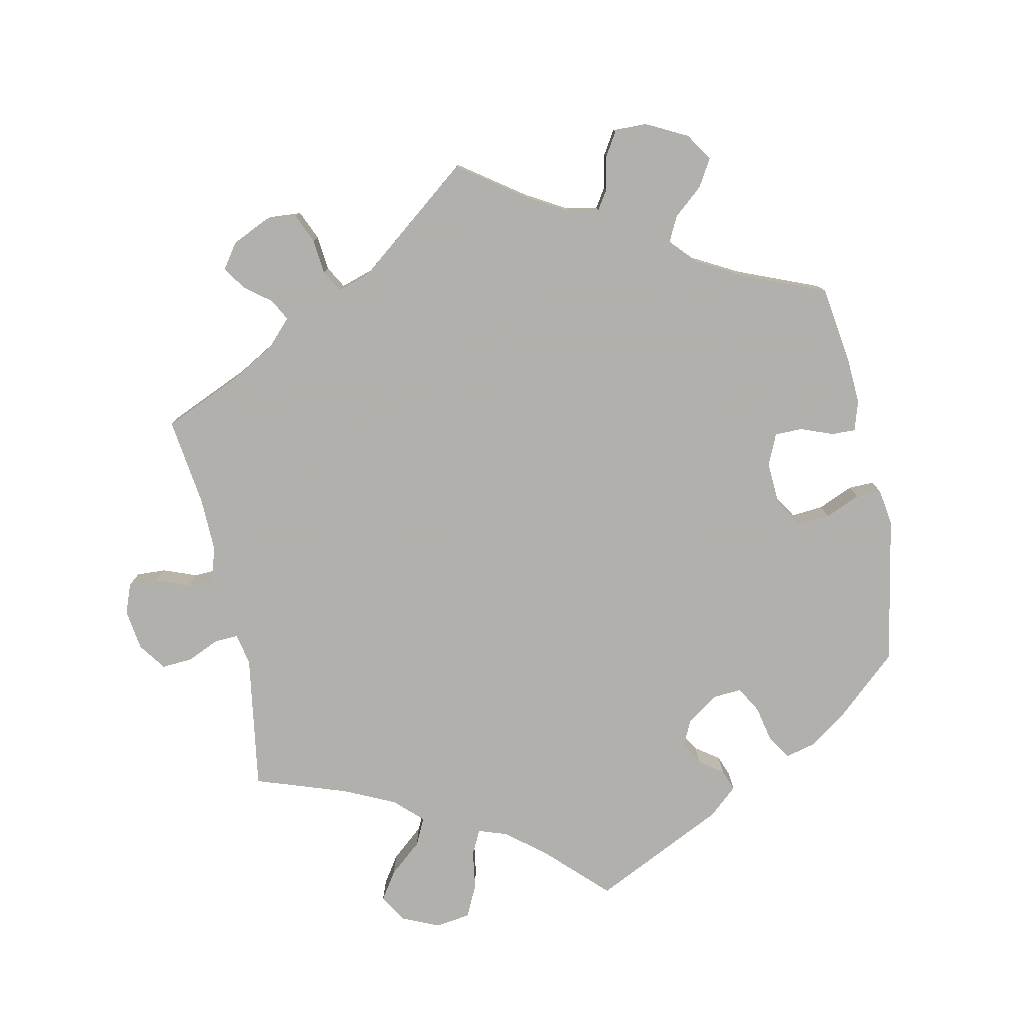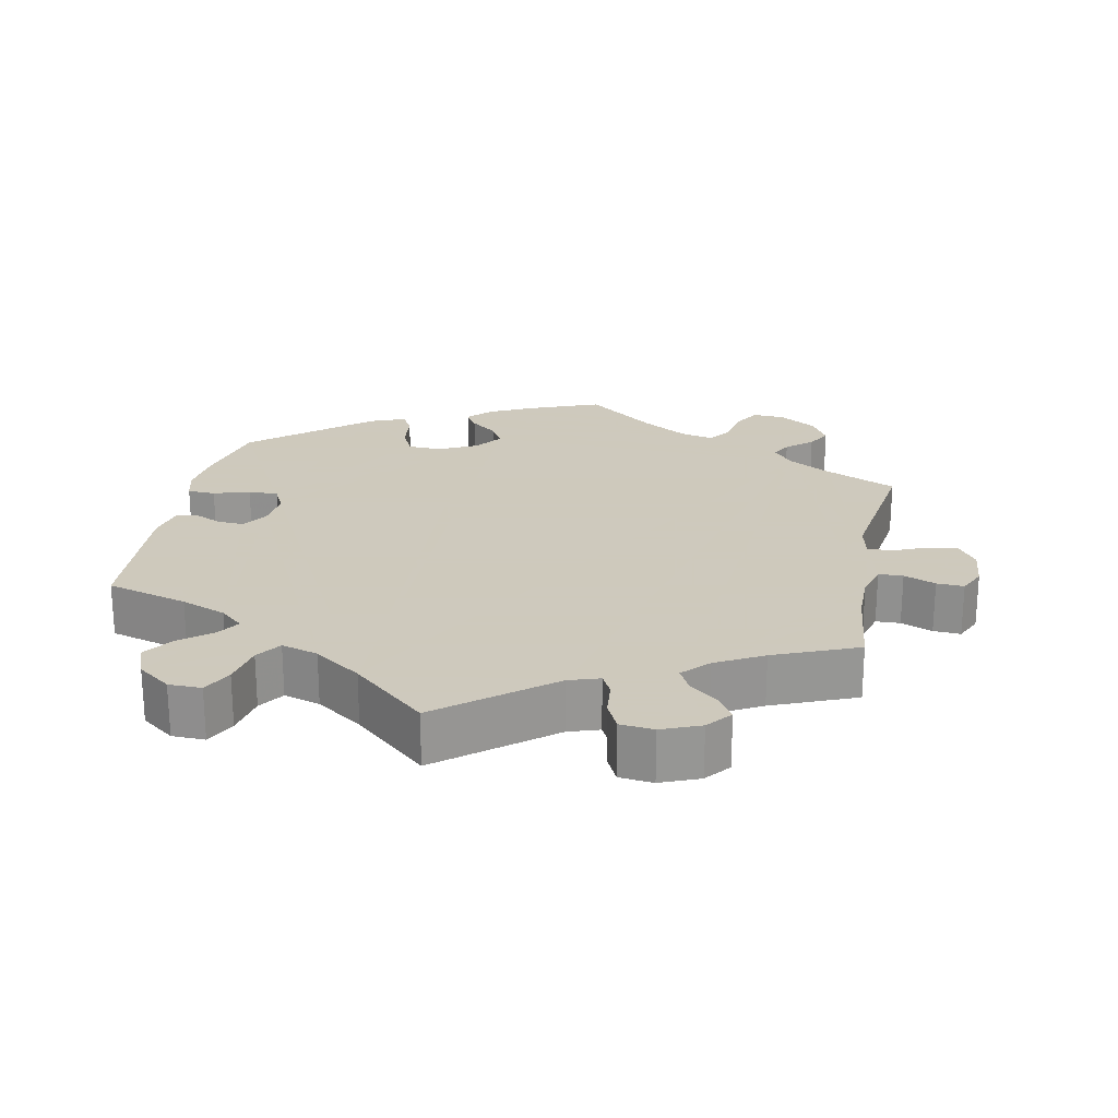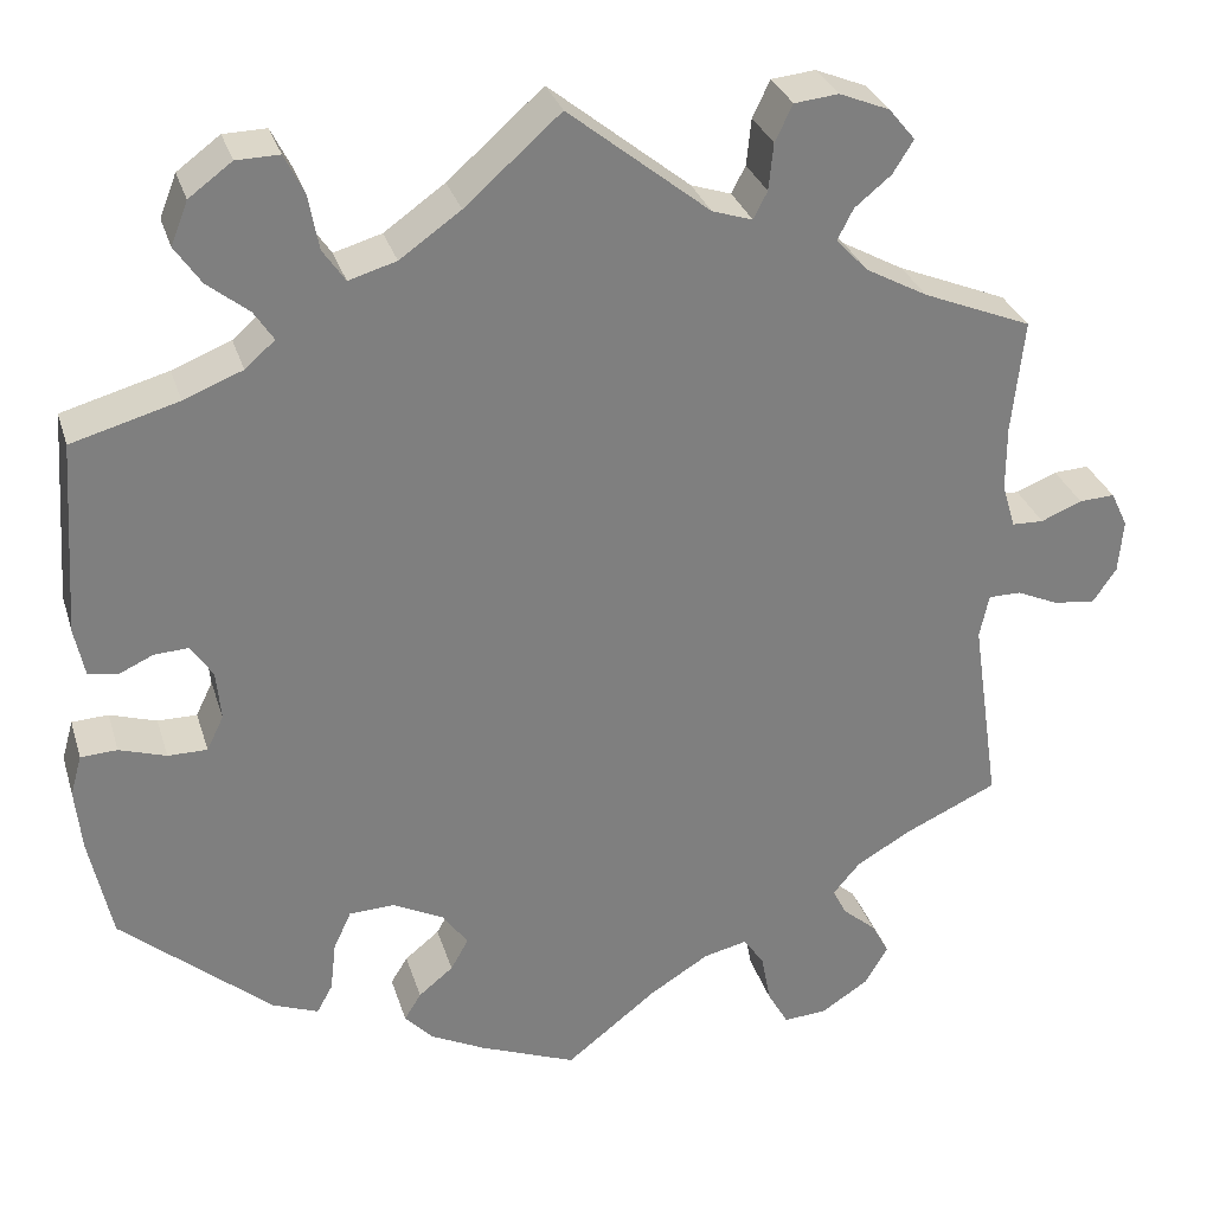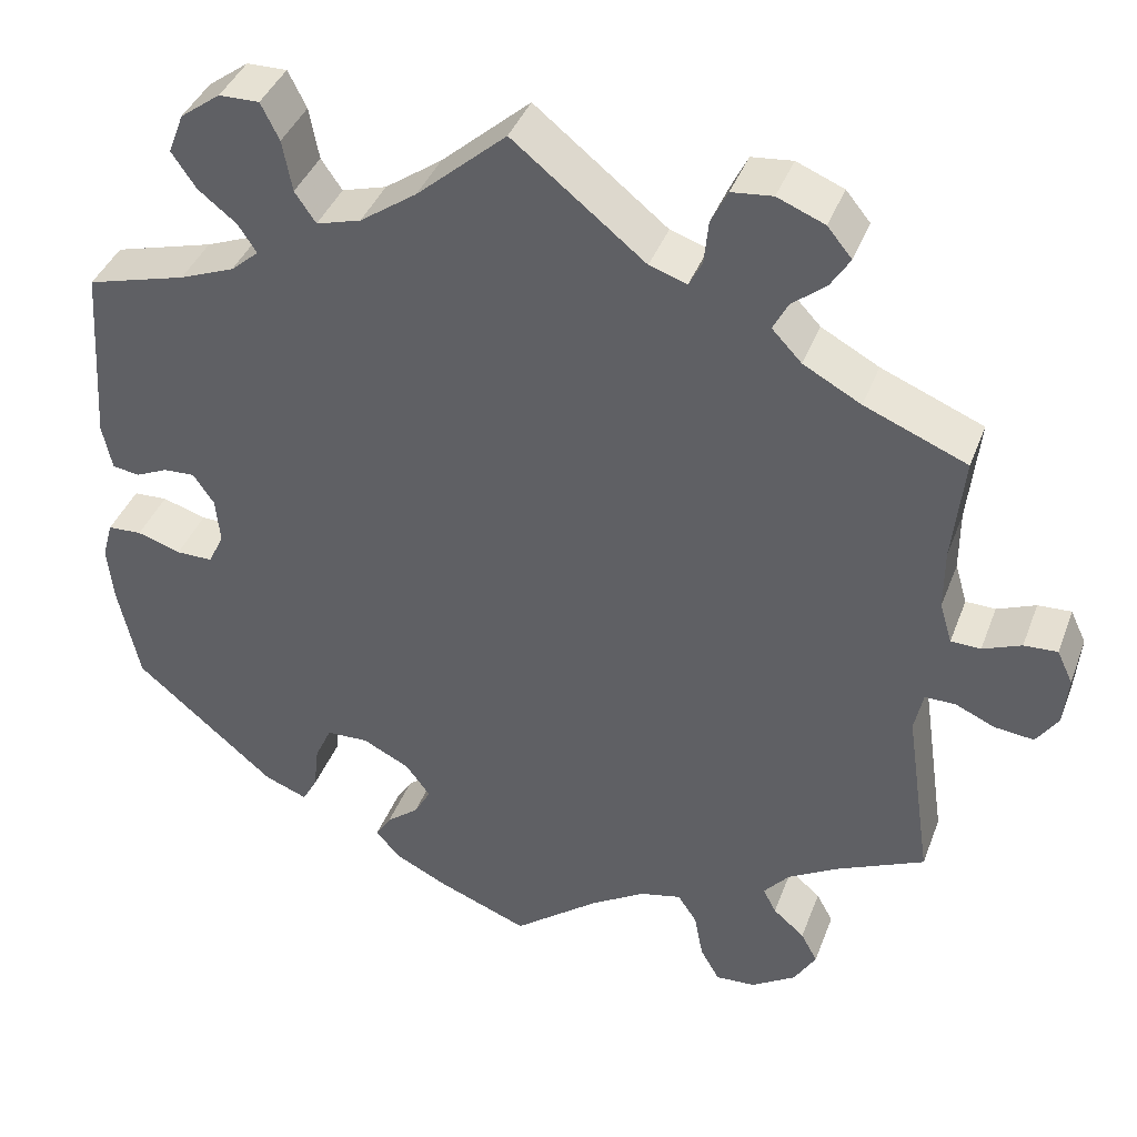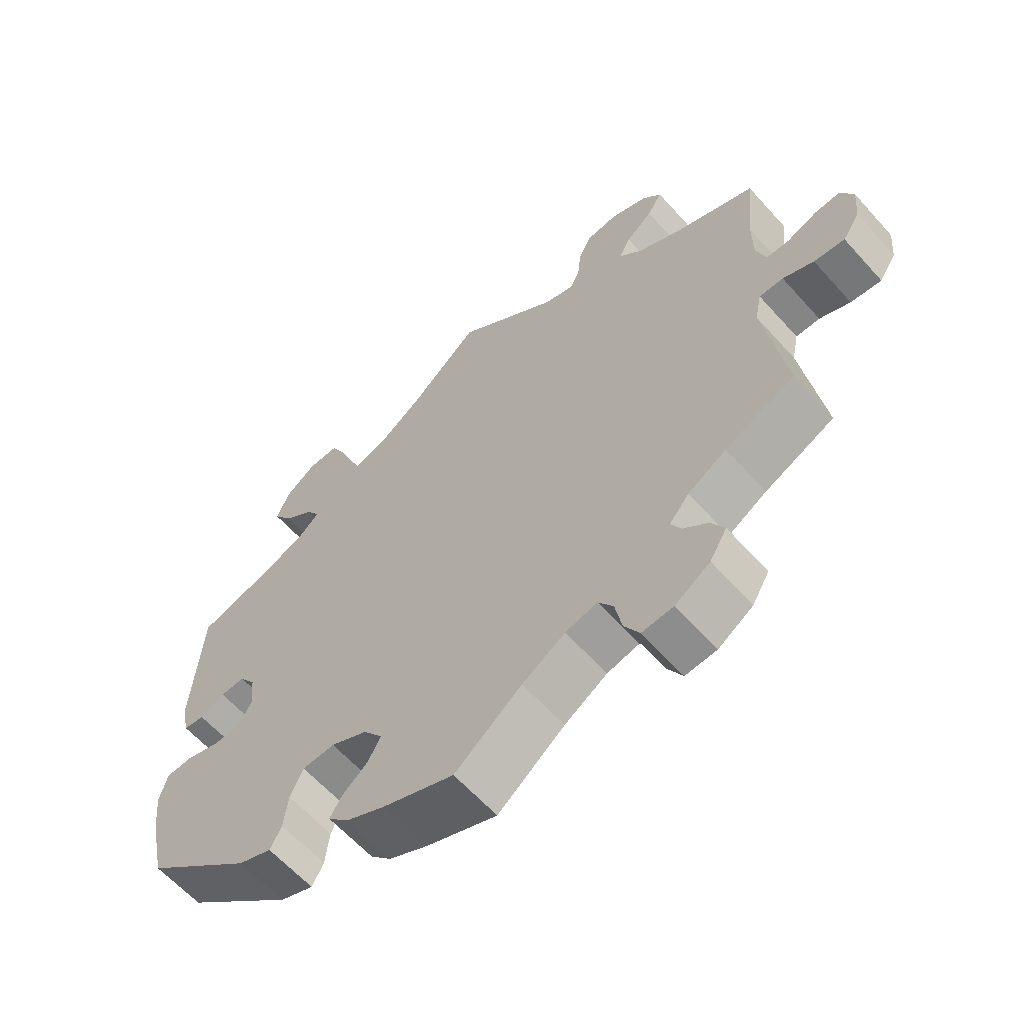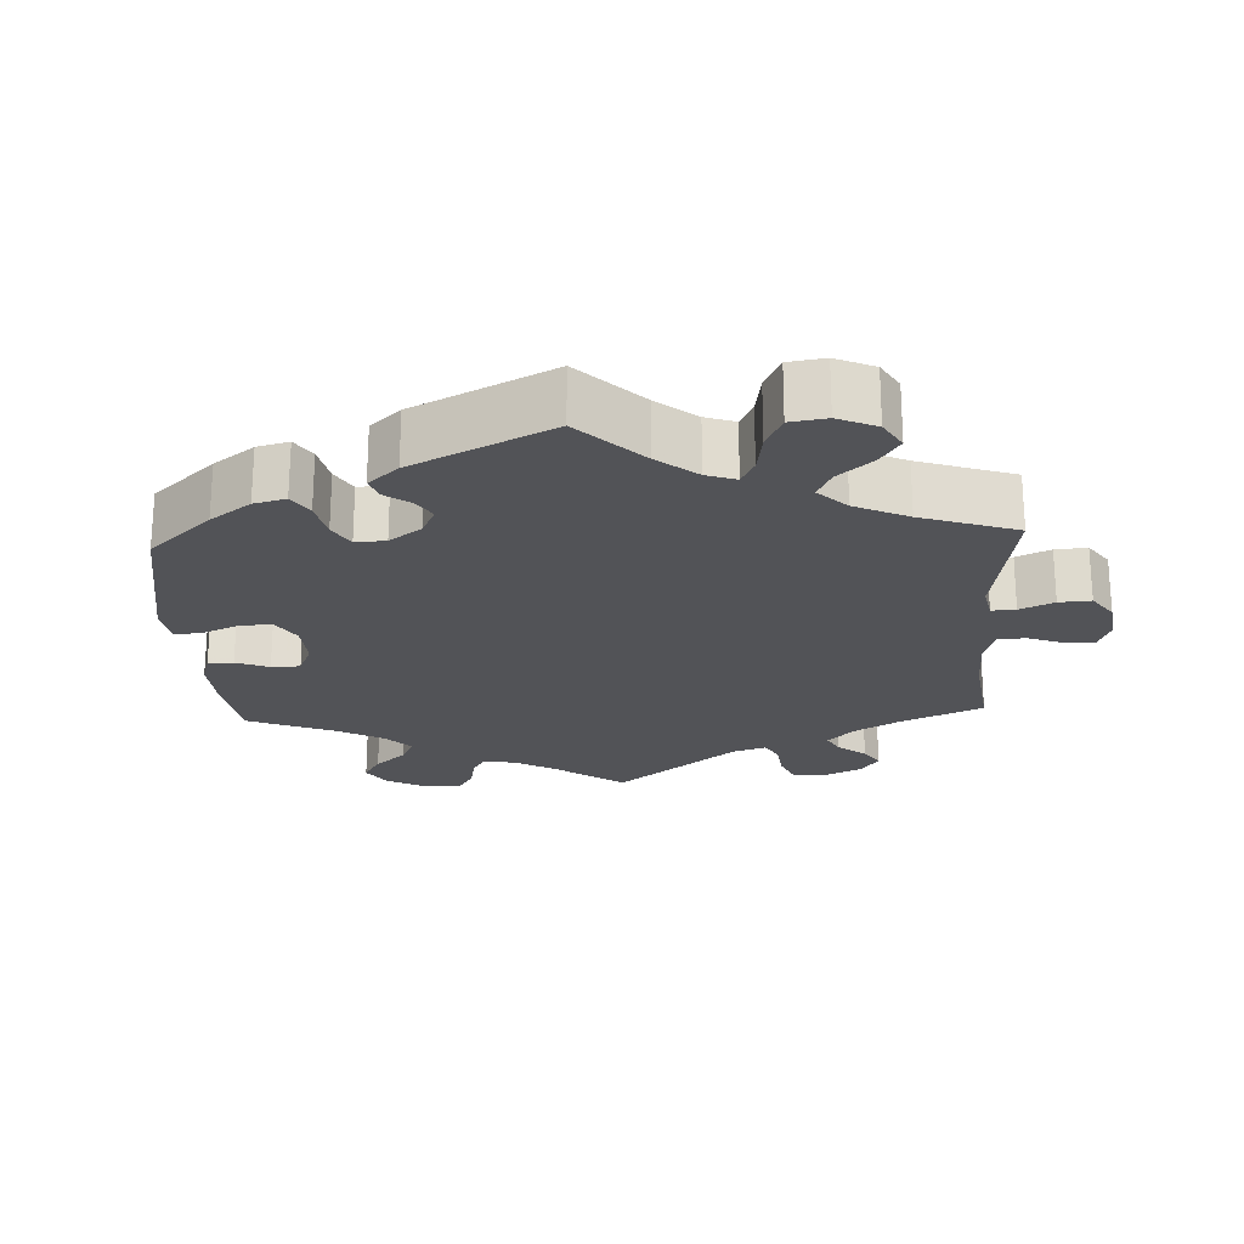
<metadata>
{"format":"obj","ext":"obj","renderer":"f3d","projection":"perspective","resolution":1024,"background":"white","views":[{"elev":-78.6,"azim":131.6,"up":"+Y"},{"elev":22.6,"azim":11.2,"up":"+Y"},{"elev":30.3,"azim":-15.9,"up":"+Z"},{"elev":39.8,"azim":19.6,"up":"+Z"},{"elev":-61.9,"azim":41.8,"up":"+Z"},{"elev":-22.3,"azim":-57.1,"up":"+Y"}]}
</metadata>
<code>
v -0.104 0.07 -0.537
v -0.162 0.07 -0.508
v -0.192 0.07 -0.476
v -0.174 0.07 -0.447
v -0.137 0.07 -0.417
v -0.118 0.07 -0.383
v -0.146 0.07 -0.345
v -0.2 0.07 -0.318
v -0.248 0.07 -0.32
v -0.267 0.07 -0.361
v -0.273 0.07 -0.414
v -0.29 0.07 -0.445
v -0.339 0.07 -0.426
v -0.5 0.07 -0.289
v -0.524 0.07 -0.178
v -0.531 0.07 -0.111
v -0.519 0.07 -0.068
v -0.48 0.07 -0.066
v -0.43 0.07 -0.082
v -0.388 0.07 -0.082
v -0.37 0.07 -0.045
v -0.375 0.07 0.008
v -0.399 0.07 0.043
v -0.435 0.07 0.041
v -0.472 0.07 0.024
v -0.503 0.07 0.029
v -0.514 0.07 0.082
v -0.5 0.07 0.289
v -0.386 0.07 0.321
v -0.323 0.07 0.346
v -0.291 0.07 0.374
v -0.312 0.07 0.406
v -0.356 0.07 0.441
v -0.384 0.07 0.482
v -0.366 0.07 0.528
v -0.32 0.07 0.562
v -0.274 0.07 0.563
v -0.253 0.07 0.521
v -0.242 0.07 0.462
v -0.218 0.07 0.427
v -0.167 0.07 0.442
v -0.102 0.07 0.488
v 0 0.07 0.578
v 0.151 0.07 0.457
v 0.194 0.07 0.443
v 0.209 0.07 0.472
v 0.214 0.07 0.522
v 0.233 0.07 0.561
v 0.28 0.07 0.566
v 0.334 0.07 0.544
v 0.362 0.07 0.51
v 0.34 0.07 0.475
v 0.301 0.07 0.443
v 0.284 0.07 0.41
v 0.318 0.07 0.374
v 0.384 0.07 0.338
v 0.501 0.07 0.29
v 0.488 0.07 0.168
v 0.488 0.07 0.098
v 0.502 0.07 0.051
v 0.536 0.07 0.05
v 0.58 0.07 0.068
v 0.618 0.07 0.07
v 0.636 0.07 0.032
v 0.631 0.07 -0.025
v 0.606 0.07 -0.062
v 0.561 0.07 -0.057
v 0.516 0.07 -0.037
v 0.481 0.07 -0.037
v 0.471 0.07 -0.084
v 0.501 0.07 -0.289
v 0.399 0.07 -0.336
v 0.343 0.07 -0.369
v 0.314 0.07 -0.403
v 0.329 0.07 -0.432
v 0.365 0.07 -0.463
v 0.384 0.07 -0.498
v 0.359 0.07 -0.54
v 0.308 0.07 -0.573
v 0.262 0.07 -0.576
v 0.24 0.07 -0.537
v 0.23 0.07 -0.484
v 0.208 0.07 -0.451
v 0.161 0.07 -0.462
v 0.098 0.07 -0.501
v 0 0.07 -0.578
v -0.104 0 -0.537
v -0.162 0 -0.508
v -0.192 0 -0.476
v -0.174 0 -0.447
v -0.137 0 -0.417
v -0.118 0 -0.383
v -0.146 0 -0.345
v -0.2 0 -0.318
v -0.248 0 -0.32
v -0.267 0 -0.361
v -0.273 0 -0.414
v -0.29 0 -0.445
v -0.339 0 -0.426
v -0.5 0 -0.289
v -0.524 0 -0.178
v -0.531 0 -0.111
v -0.519 0 -0.068
v -0.48 0 -0.066
v -0.43 0 -0.082
v -0.388 0 -0.082
v -0.37 0 -0.045
v -0.375 0 0.008
v -0.399 0 0.043
v -0.435 0 0.041
v -0.472 0 0.024
v -0.503 0 0.029
v -0.514 0 0.082
v -0.5 0 0.289
v -0.386 0 0.321
v -0.323 0 0.346
v -0.291 0 0.374
v -0.312 0 0.406
v -0.356 0 0.441
v -0.384 0 0.482
v -0.366 0 0.528
v -0.32 0 0.562
v -0.274 0 0.563
v -0.253 0 0.521
v -0.242 0 0.462
v -0.218 0 0.427
v -0.167 0 0.442
v -0.102 0 0.488
v 0 0 0.578
v 0.151 0 0.457
v 0.194 0 0.443
v 0.209 0 0.472
v 0.214 0 0.522
v 0.233 0 0.561
v 0.28 0 0.566
v 0.334 0 0.544
v 0.362 0 0.51
v 0.34 0 0.475
v 0.301 0 0.443
v 0.284 0 0.41
v 0.318 0 0.374
v 0.384 0 0.338
v 0.501 0 0.29
v 0.488 0 0.168
v 0.488 0 0.098
v 0.502 0 0.051
v 0.536 0 0.05
v 0.58 0 0.068
v 0.618 0 0.07
v 0.636 0 0.032
v 0.631 0 -0.025
v 0.606 0 -0.062
v 0.561 0 -0.057
v 0.516 0 -0.037
v 0.481 0 -0.037
v 0.471 0 -0.084
v 0.501 0 -0.289
v 0.399 0 -0.336
v 0.343 0 -0.369
v 0.314 0 -0.403
v 0.329 0 -0.432
v 0.365 0 -0.463
v 0.384 0 -0.498
v 0.359 0 -0.54
v 0.308 0 -0.573
v 0.262 0 -0.576
v 0.24 0 -0.537
v 0.23 0 -0.484
v 0.208 0 -0.451
v 0.161 0 -0.462
v 0.098 0 -0.501
v 0 0 -0.578
f 85 86 1 2
f 84 85 2 3
f 83 84 3 4
f 79 80 81 82
f 79 82 83
f 78 79 83
f 75 76 77 78
f 74 75 78 83
f 73 74 83 4
f 70 71 72
f 69 70 72 73
f 65 66 67 68
f 65 68 69
f 64 65 69
f 61 62 63 64
f 60 61 64 69
f 59 60 69 73
f 56 57 58
f 55 56 58 59
f 54 55 59 73
f 50 51 52 53
f 50 53 54
f 49 50 54
f 46 47 48 49
f 45 46 49 54
f 44 45 54 73
f 42 43 44 73
f 36 37 38 39
f 36 39 40
f 35 36 40
f 32 33 34 35
f 31 32 35 40
f 30 31 40 41
f 26 27 28 29
f 24 25 26 29
f 23 24 29 30
f 22 23 30 41
f 16 17 18 19
f 16 19 20
f 15 16 20
f 14 15 20
f 13 14 20
f 10 11 12 13
f 9 10 13 20
f 8 9 20 21
f 73 4 5
f 73 5 6
f 42 73 6 7
f 21 22 41 42
f 7 8 21 42
f 88 87 172 171
f 89 88 171 170
f 90 89 170 169
f 168 167 166 165
f 169 168 165
f 169 165 164
f 164 163 162 161
f 169 164 161 160
f 90 169 160 159
f 158 157 156
f 159 158 156 155
f 154 153 152 151
f 155 154 151
f 155 151 150
f 150 149 148 147
f 155 150 147 146
f 159 155 146 145
f 144 143 142
f 145 144 142 141
f 159 145 141 140
f 139 138 137 136
f 140 139 136
f 140 136 135
f 135 134 133 132
f 140 135 132 131
f 159 140 131 130
f 159 130 129 128
f 125 124 123 122
f 126 125 122
f 126 122 121
f 121 120 119 118
f 126 121 118 117
f 127 126 117 116
f 115 114 113 112
f 115 112 111 110
f 116 115 110 109
f 127 116 109 108
f 105 104 103 102
f 106 105 102
f 106 102 101
f 106 101 100
f 106 100 99
f 99 98 97 96
f 106 99 96 95
f 107 106 95 94
f 91 90 159
f 92 91 159
f 93 92 159 128
f 128 127 108 107
f 128 107 94 93
f 1 87 88 2
f 2 88 89 3
f 3 89 90 4
f 4 90 91 5
f 5 91 92 6
f 6 92 93 7
f 7 93 94 8
f 8 94 95 9
f 9 95 96 10
f 10 96 97 11
f 11 97 98 12
f 12 98 99 13
f 13 99 100 14
f 14 100 101 15
f 15 101 102 16
f 16 102 103 17
f 17 103 104 18
f 18 104 105 19
f 19 105 106 20
f 20 106 107 21
f 21 107 108 22
f 22 108 109 23
f 23 109 110 24
f 24 110 111 25
f 25 111 112 26
f 26 112 113 27
f 27 113 114 28
f 28 114 115 29
f 29 115 116 30
f 30 116 117 31
f 31 117 118 32
f 32 118 119 33
f 33 119 120 34
f 34 120 121 35
f 35 121 122 36
f 36 122 123 37
f 37 123 124 38
f 38 124 125 39
f 39 125 126 40
f 40 126 127 41
f 41 127 128 42
f 42 128 129 43
f 43 129 130 44
f 44 130 131 45
f 45 131 132 46
f 46 132 133 47
f 47 133 134 48
f 48 134 135 49
f 49 135 136 50
f 50 136 137 51
f 51 137 138 52
f 52 138 139 53
f 53 139 140 54
f 54 140 141 55
f 55 141 142 56
f 56 142 143 57
f 57 143 144 58
f 58 144 145 59
f 59 145 146 60
f 60 146 147 61
f 61 147 148 62
f 62 148 149 63
f 63 149 150 64
f 64 150 151 65
f 65 151 152 66
f 66 152 153 67
f 67 153 154 68
f 68 154 155 69
f 69 155 156 70
f 70 156 157 71
f 71 157 158 72
f 72 158 159 73
f 73 159 160 74
f 74 160 161 75
f 75 161 162 76
f 76 162 163 77
f 77 163 164 78
f 78 164 165 79
f 79 165 166 80
f 80 166 167 81
f 81 167 168 82
f 82 168 169 83
f 83 169 170 84
f 84 170 171 85
f 85 171 172 86
f 86 172 87 1

</code>
